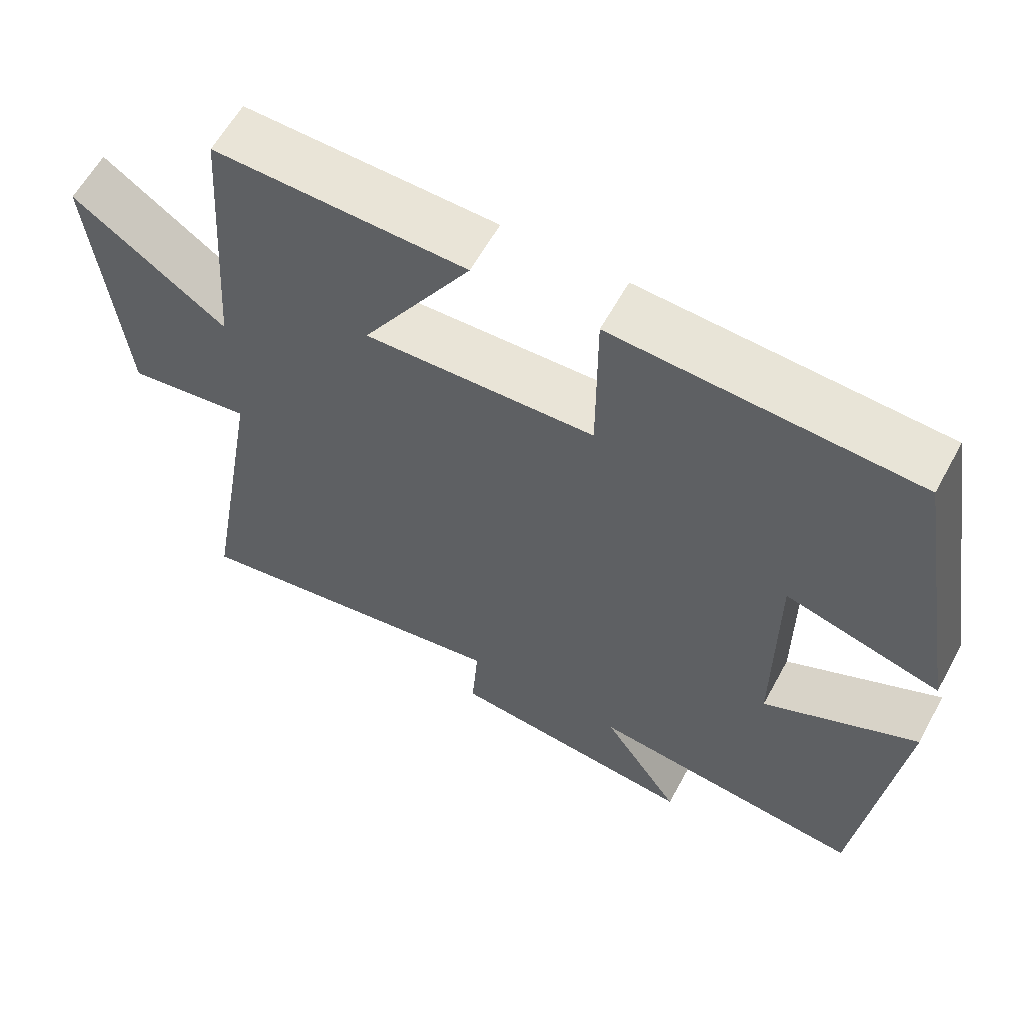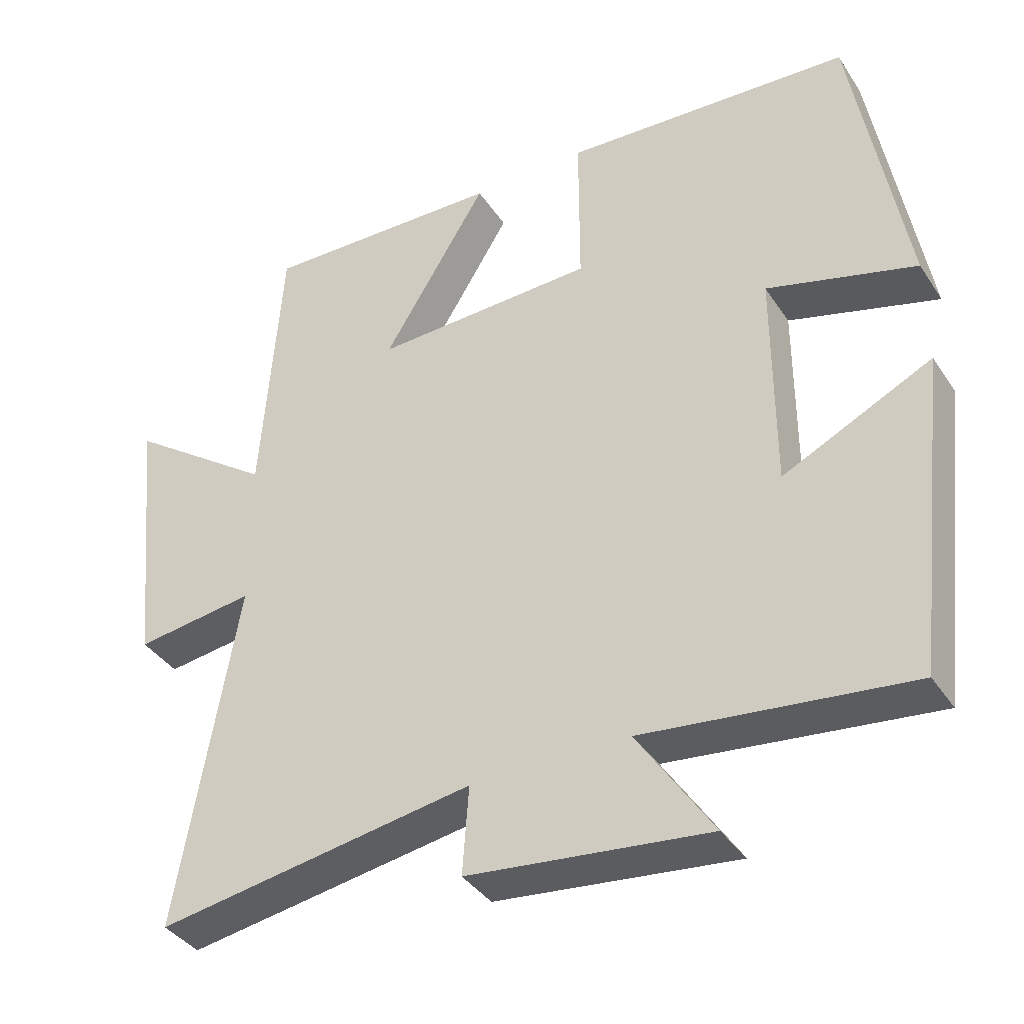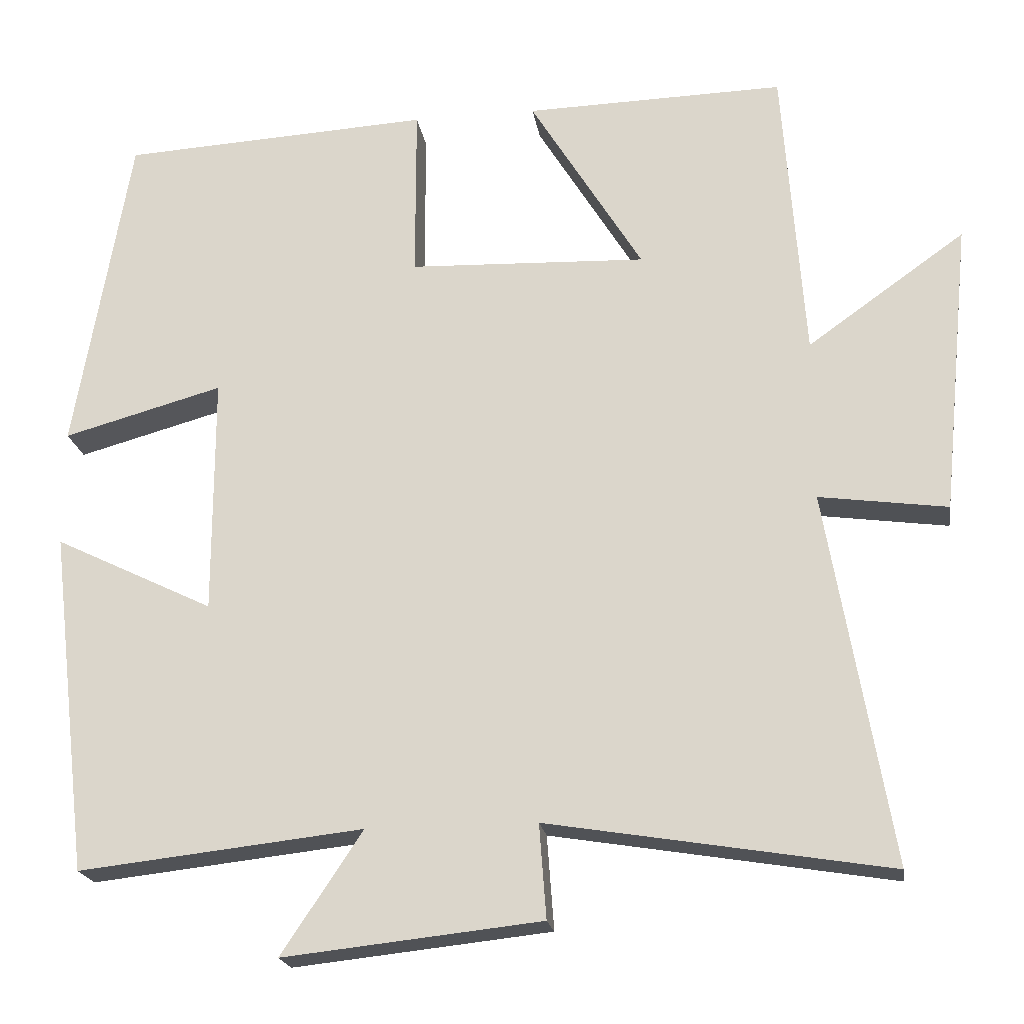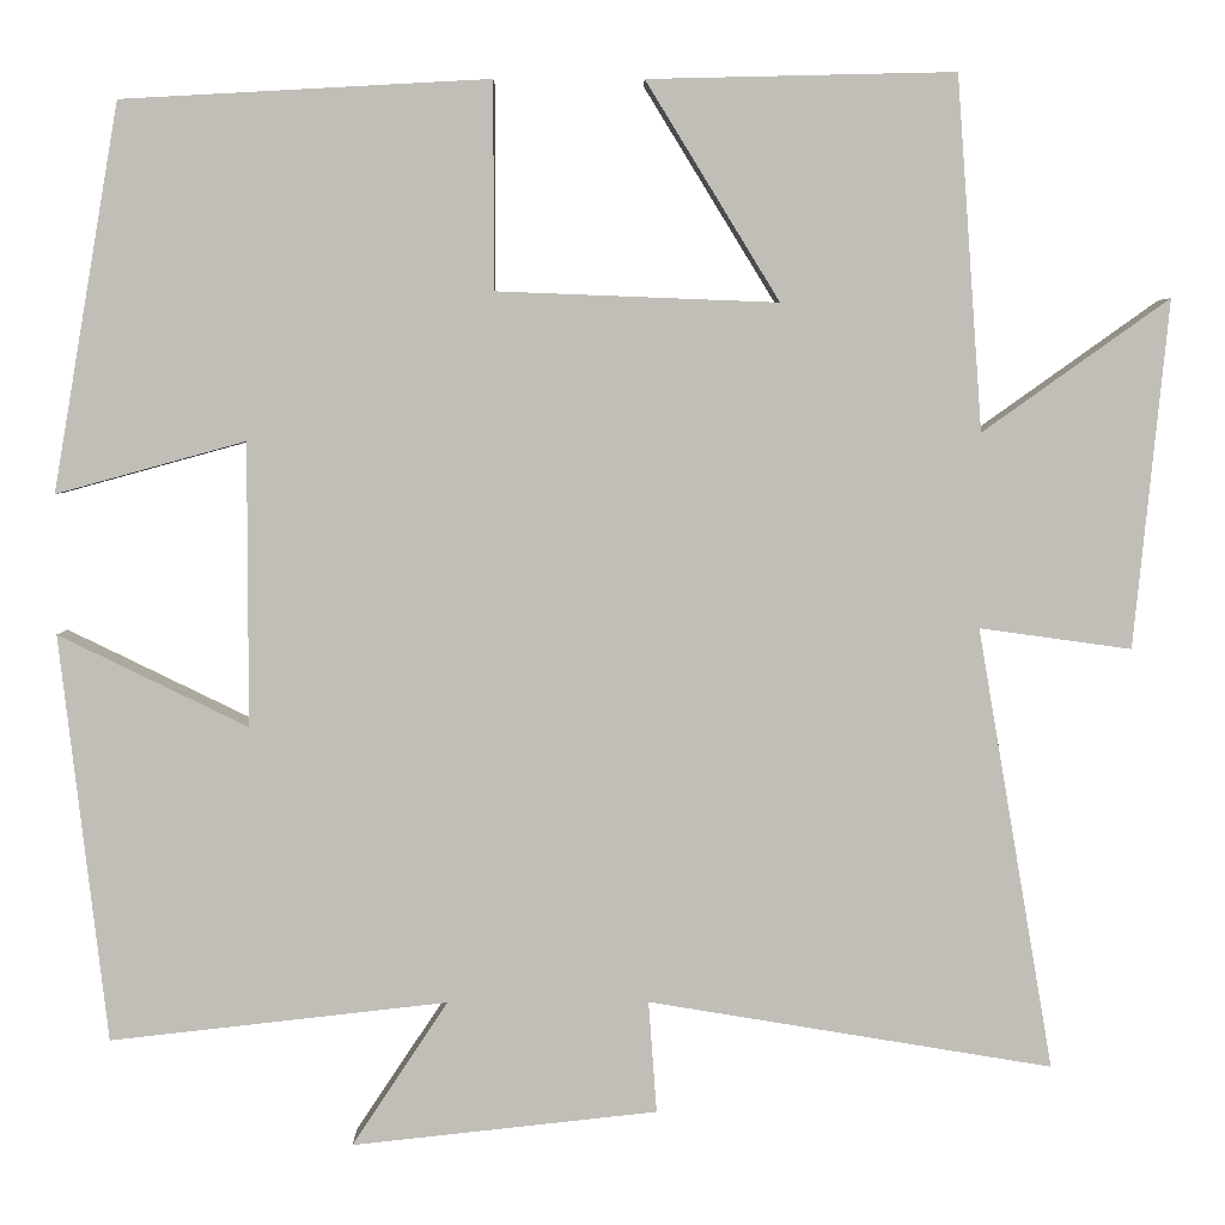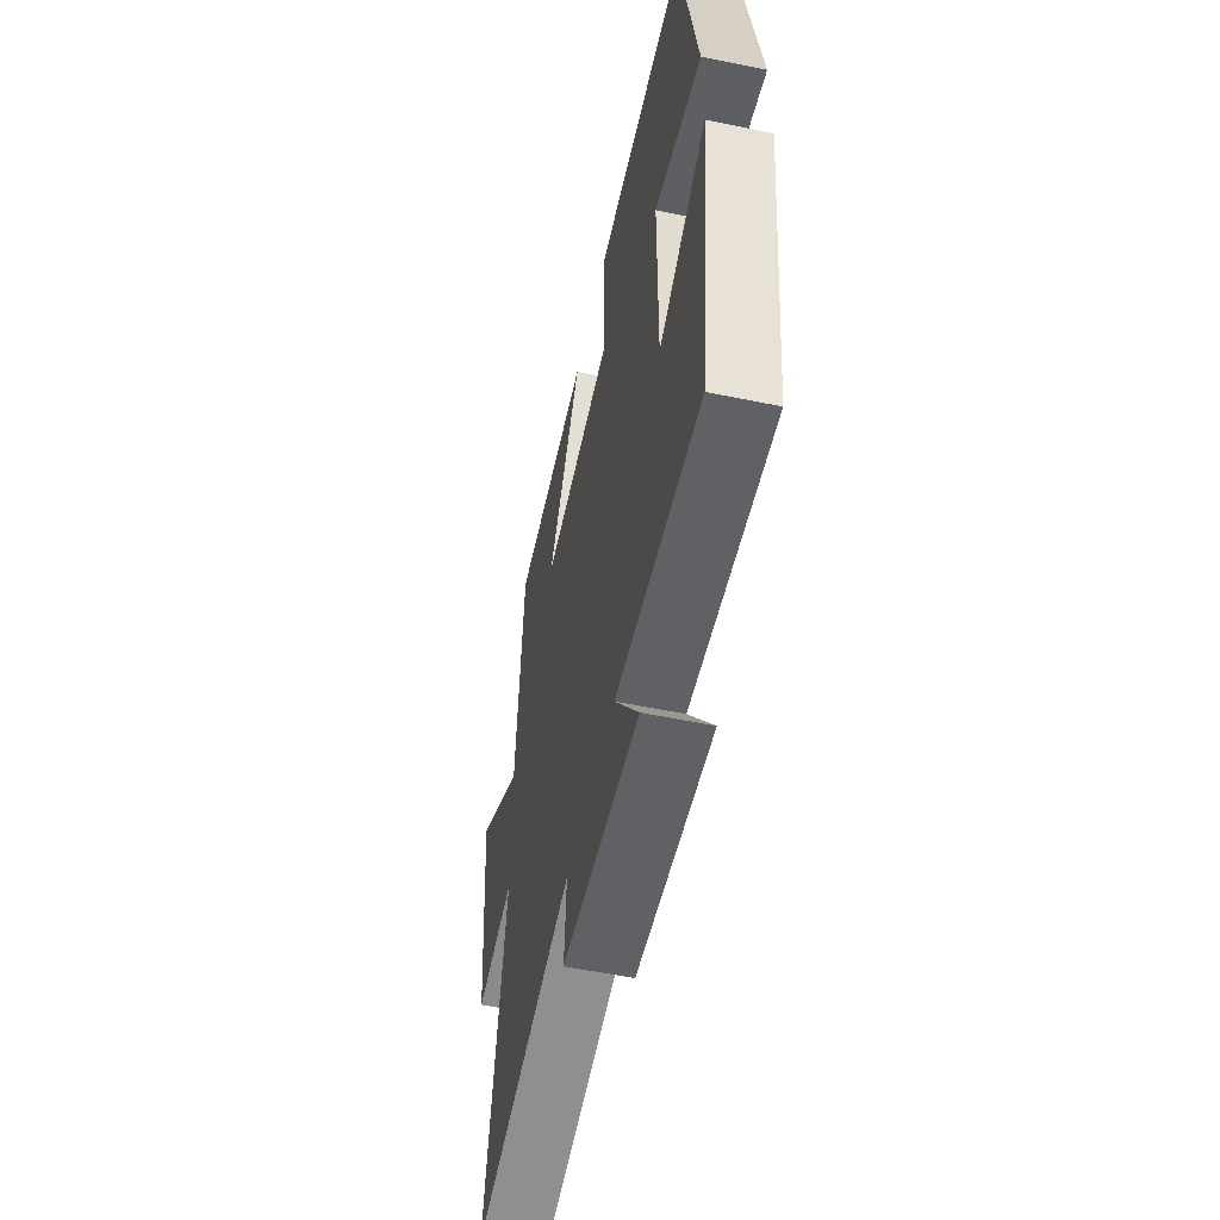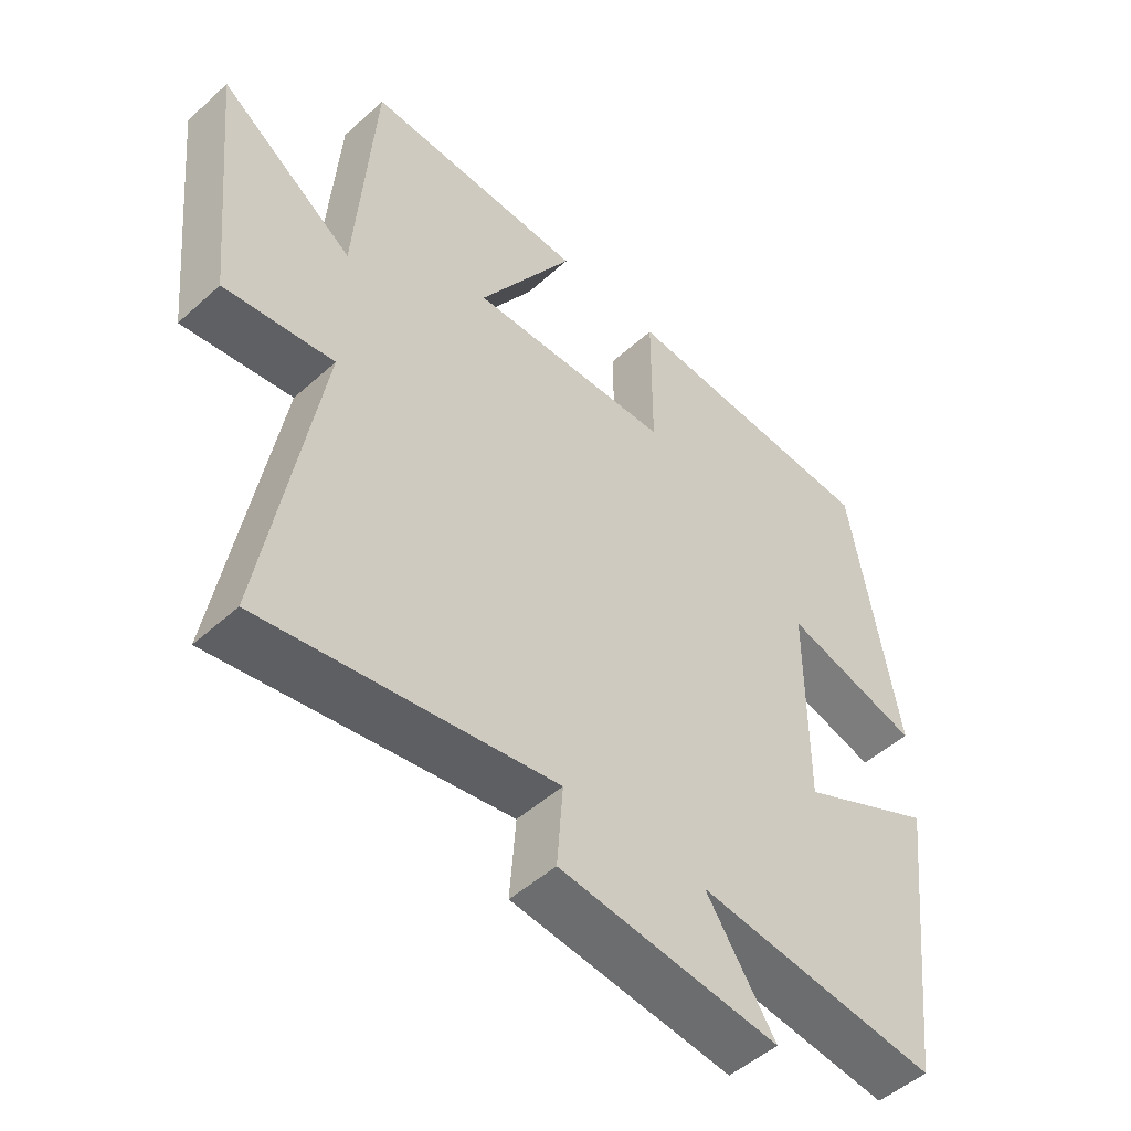
<metadata>
{"format":"obj","ext":"obj","renderer":"f3d","projection":"perspective","resolution":1024,"background":"white","views":[{"elev":60.9,"azim":-151.4,"up":"+Z"},{"elev":-37.9,"azim":-150.3,"up":"+Z"},{"elev":-20.5,"azim":8.7,"up":"+Z"},{"elev":4.1,"azim":-0.7,"up":"+Z"},{"elev":-55.8,"azim":-102.2,"up":"+Z"},{"elev":-50.0,"azim":134.7,"up":"+Z"}]}
</metadata>
<code>
v 0.583 0.07 -0.573
v 0.141 0.07 -0.5
v 0.15 0.07 -0.622
v -0.184 0.07 -0.658
v -0.079 0.07 -0.5
v -0.448 0.07 -0.541
v -0.5 0.07 -0.096
v -0.293 0.07 -0.197
v -0.293 0.07 0.113
v -0.5 0.07 0.056
v -0.428 0.07 0.478
v -0.026 0.07 0.5
v -0.026 0.07 0.274
v 0.282 0.07 0.262
v 0.136 0.07 0.5
v 0.472 0.07 0.508
v 0.5 0.07 0.122
v 0.704 0.07 0.267
v 0.666 0.07 -0.113
v 0.5 0.07 -0.09
v 0.583 0 -0.573
v 0.141 0 -0.5
v 0.15 0 -0.622
v -0.184 0 -0.658
v -0.079 0 -0.5
v -0.448 0 -0.541
v -0.5 0 -0.096
v -0.293 0 -0.197
v -0.293 0 0.113
v -0.5 0 0.056
v -0.428 0 0.478
v -0.026 0 0.5
v -0.026 0 0.274
v 0.282 0 0.262
v 0.136 0 0.5
v 0.472 0 0.508
v 0.5 0 0.122
v 0.704 0 0.267
v 0.666 0 -0.113
v 0.5 0 -0.09
f 17 18 19 20
f 15 16 17 20
f 14 15 20
f 13 14 20 1
f 10 11 12 13
f 9 10 13
f 8 9 13 1
f 5 6 7 8
f 2 3 4 5
f 2 5 8
f 1 2 8
f 40 39 38 37
f 40 37 36 35
f 40 35 34
f 21 40 34 33
f 33 32 31 30
f 33 30 29
f 21 33 29 28
f 28 27 26 25
f 25 24 23 22
f 28 25 22
f 28 22 21
f 1 21 22 2
f 2 22 23 3
f 3 23 24 4
f 4 24 25 5
f 5 25 26 6
f 6 26 27 7
f 7 27 28 8
f 8 28 29 9
f 9 29 30 10
f 10 30 31 11
f 11 31 32 12
f 12 32 33 13
f 13 33 34 14
f 14 34 35 15
f 15 35 36 16
f 16 36 37 17
f 17 37 38 18
f 18 38 39 19
f 19 39 40 20
f 20 40 21 1

</code>
